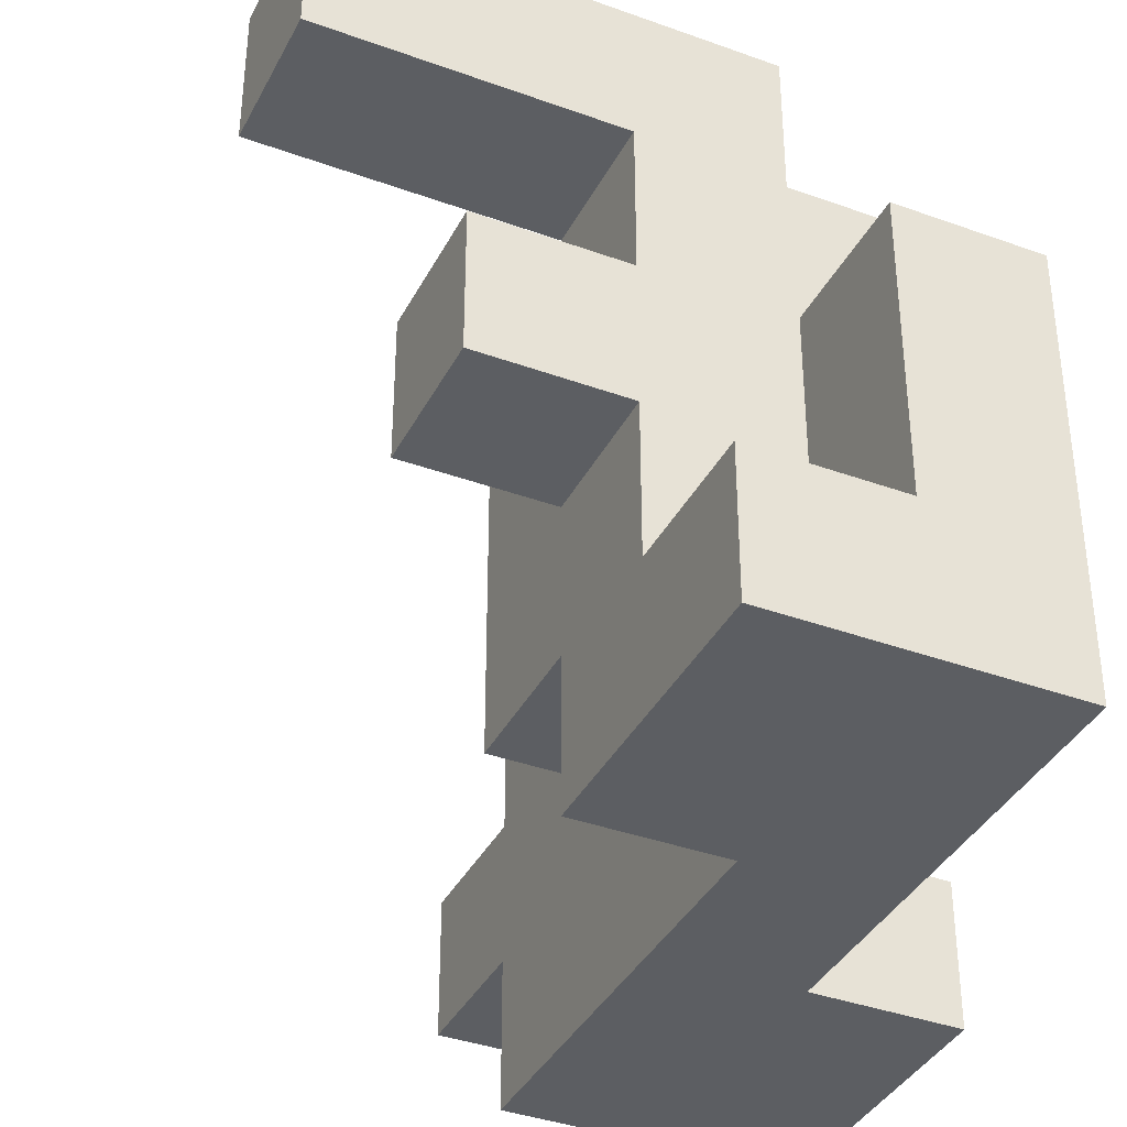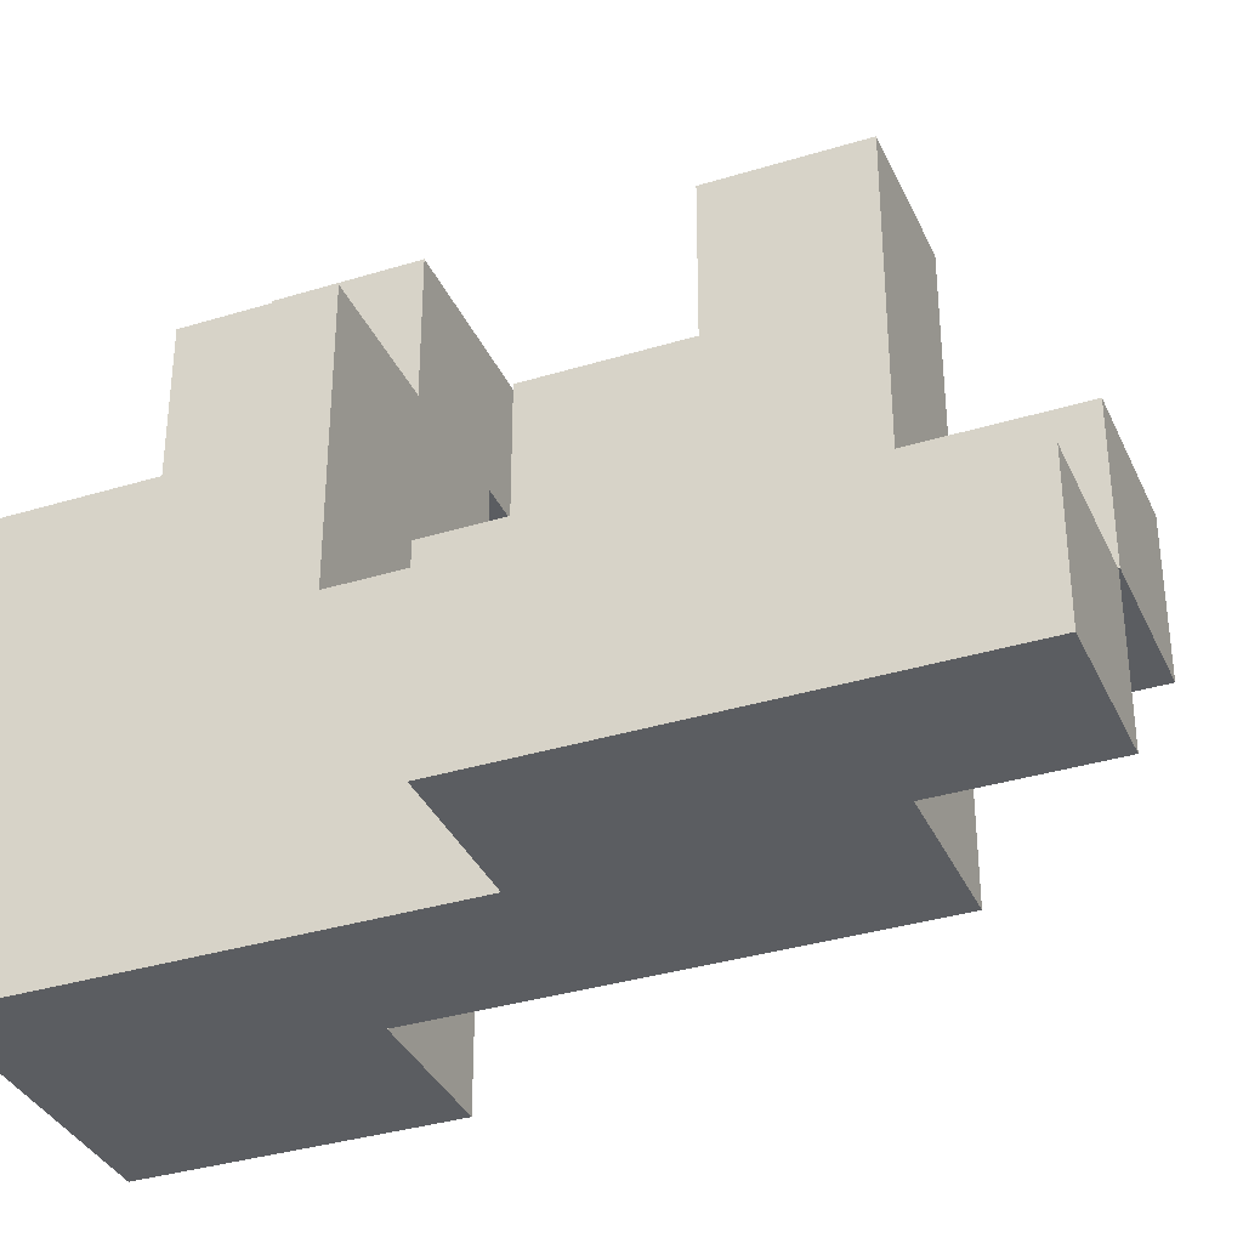
<metadata>
{"format":"obj","ext":"obj","renderer":"f3d","projection":"perspective","resolution":1024,"background":"white","views":[{"elev":-37.8,"azim":-24.9,"up":"+Y"},{"elev":-35.4,"azim":112.1,"up":"+Y"}]}
</metadata>
<code>
v -0.3283 -0.3283 0.3383
v -0.3283 -0.3283 0.6617
v -0.3283 -0.005 0.6617
v -0.3283 -0.005 0.3383
v -0.005 -0.3283 0.3383
v -0.005 -0.3283 0.6617
v -0 -0.3283 0.3383
v -0 -0.3283 0.6617
v -0.005 -0.005 0.6617
v -0.005 -0.005 0.3383
v -0 -0.005 0.6617
v -0 -0.005 0.3383
v 0.005 -0.3333 0.3333
v 0.005 -0.3333 0.3383
v 0.005 -0.3283 0.3383
v 0.005 -0.3283 0.3333
v 0.005 -0.005 0.3383
v 0.005 -0.005 0.3333
v 0.005 -0.3333 0.6617
v 0.005 -0.3283 0.6617
v 0.005 -0.005 0.6617
v 0.005 -0 0.6617
v 0.005 -0 0.3383
v 0.3283 -0.3333 0.3333
v 0.3283 -0.3283 0.3333
v 0.3283 -0.3283 0.3383
v 0.3283 -0.3333 0.3383
v 0.3283 -0.005 0.3333
v 0.3283 -0.005 0.3383
v 0.3333 -0.3283 0.3383
v 0.3333 -0.3333 0.3383
v 0.3333 -0.005 0.3383
v 0.3283 -0 0.3383
v 0.3333 -0 0.3383
v 0.3283 -0.3333 0.6617
v 0.3283 -0.3283 0.6617
v 0.3333 -0.3333 0.6617
v 0.3333 -0.3283 0.6617
v 0.3283 -0.005 0.6617
v 0.3333 -0.005 0.6617
v 0.3283 -0 0.6617
v 0.3333 -0 0.6617
v 0.005 0.005 0.6617
v 0.005 0.005 0.3383
v 0.005 0.3283 0.6617
v 0.005 0.3283 0.3383
v 0.005 0.3333 0.6617
v 0.005 0.3333 0.3383
v 0.3283 0.3283 0.3383
v 0.3283 0.3333 0.3383
v 0.3283 0.3333 0.6617
v 0.3283 0.3283 0.6617
v 0.3333 0.3283 0.6617
v 0.3333 0.3283 0.3383
v 0.3283 0.005 0.3383
v 0.3333 0.005 0.3383
v 0.3283 0.005 0.6617
v 0.3333 0.005 0.6617
v 0.005 0.3383 0.6617
v 0.005 0.3383 0.3383
v 0.3283 0.3383 0.3383
v 0.3283 0.3383 0.6617
v 0.3283 0.6617 0.3383
v 0.3283 0.6617 0.6617
v -0 0.3383 0.3383
v -0 0.3383 0.6617
v -0 0.6617 0.3383
v -0 0.6617 0.6617
v 0.005 0.6617 0.6617
v 0.005 0.6617 0.3383
v -0.3333 0.3383 0.3383
v -0.3283 0.3383 0.3383
v -0.3283 0.3383 0.6617
v -0.3333 0.3383 0.6617
v -0.005 0.3383 0.3383
v -0.005 0.3383 0.6617
v -0.3333 0.6617 0.3383
v -0.3333 0.6617 0.6617
v -0.3283 0.6617 0.6617
v -0.3283 0.6617 0.3383
v -0.005 0.6617 0.6617
v -0.005 0.6617 0.3383
v -0.6617 0.3383 0.3383
v -0.6617 0.3383 0.6617
v -0.6617 0.6617 0.6617
v -0.6617 0.6617 0.3383
v -0.3383 0.3383 0.3383
v -0.3383 0.3383 0.6617
v -0.3383 0.6617 0.6617
v -0.3383 0.6617 0.3383
v 0.005 -0.6617 0.3333
v 0.005 -0.6617 0.3383
v 0.005 -0.3383 0.3383
v 0.005 -0.3383 0.3333
v 0.005 -0.6667 0.3383
v 0.005 -0.6667 0.6617
v 0.005 -0.6617 0.6617
v 0.005 -0.3383 0.6617
v 0.3333 -0.3383 0.3333
v 0.3333 -0.3333 0.3333
v 0.3333 -0.3383 0.3383
v 0.3283 -0.6617 0.3333
v 0.3283 -0.6617 0.3383
v 0.3333 -0.6617 0.3333
v 0.3333 -0.6617 0.3383
v 0.3283 -0.6667 0.3383
v 0.3333 -0.6667 0.3383
v 0.3283 -0.3383 0.3333
v 0.3283 -0.6667 0.6617
v 0.3283 -0.6617 0.6617
v 0.3333 -0.6667 0.6617
v 0.3333 -0.6617 0.6617
v 0.3283 -0.3383 0.6617
v 0.3333 -0.3383 0.6617
v 0.005 -0.995 0.3383
v 0.005 -0.995 0.6617
v 0.005 -0.6717 0.6617
v 0.005 -0.6717 0.3383
v 0.005 -0.995 0.6667
v 0.005 -0.6717 0.6667
v 0.3283 -0.995 0.3383
v 0.3283 -0.995 0.6617
v 0.3283 -0.995 0.6667
v 0.3333 -0.995 0.3383
v 0.3333 -0.995 0.6617
v 0.3333 -0.995 0.6667
v 0.3283 -0.6717 0.6667
v 0.3283 -0.6717 0.6617
v 0.3333 -0.6717 0.6667
v 0.3333 -0.6717 0.6617
v 0.3283 -0.6717 0.3383
v 0.3333 -0.6717 0.3383
v 0.3383 -0.995 0.3333
v 0.3383 -0.995 0.3383
v 0.3383 -0.6717 0.3383
v 0.3383 -0.6717 0.3333
v 0.3383 -0.6667 0.3383
v 0.3383 -0.6667 0.3333
v 0.3333 -0.6667 0.6667
v 0.6617 -0.995 0.3333
v 0.6617 -0.6717 0.3333
v 0.6617 -0.6717 0.3383
v 0.6617 -0.995 0.3383
v 0.6617 -0.6667 0.3333
v 0.6617 -0.6667 0.3383
v 0.6617 -0.6717 0.6617
v 0.6617 -0.995 0.6617
v 0.6617 -0.6667 0.6617
v 0.6617 -0.6717 0.6667
v 0.6617 -0.995 0.6667
v 0.6617 -0.6667 0.6667
v 0.3383 -0.995 0.6617
v 0.3383 -0.995 0.6667
v 0.3383 -0.6667 0.6667
v 0.3383 -0.6667 0.6617
v 0.3383 -0.6717 0.6667
v 0.3383 -0.6717 0.6717
v 0.3383 -0.6667 0.6717
v 0.3383 -0.6717 0.995
v 0.3383 -0.6667 0.995
v 0.6617 -0.6717 0.6717
v 0.6617 -0.995 0.6717
v 0.6617 -0.6667 0.6717
v 0.6617 -0.6717 0.995
v 0.6617 -0.995 0.995
v 0.6617 -0.6667 0.995
v 0.3383 -0.995 0.6717
v 0.3333 -0.995 0.6717
v 0.3383 -0.995 0.995
v 0.3333 -0.995 0.995
v 0.3333 -0.6717 0.6717
v 0.3333 -0.6717 0.995
v 0.005 -0.995 0.6717
v 0.005 -0.6717 0.6717
v 0.005 -0.995 0.995
v 0.005 -0.6717 0.995
v 0.3283 -0.995 0.6717
v 0.3283 -0.995 0.995
v 0.3283 -0.6717 0.6717
v 0.3283 -0.6717 0.995
v 0.005 -0.6617 0.005
v 0.005 -0.6617 0.3283
v 0.005 -0.3383 0.3283
v 0.005 -0.3383 0.005
v 0.005 -0.3333 0.3283
v 0.005 -0.3333 0.005
v 0.3283 -0.3383 0.005
v 0.3283 -0.3333 0.005
v 0.3283 -0.3333 0.3283
v 0.3283 -0.3383 0.3283
v 0.3283 -0.6617 0.005
v 0.3283 -0.6617 0.3283
v 0.3333 -0.6617 0.005
v 0.3333 -0.6617 0.3283
v 0.3333 -0.3383 0.3283
v 0.3333 -0.3383 0.005
v 0.3383 -0.995 -0
v 0.3383 -0.995 0.005
v 0.3383 -0.6717 0.005
v 0.3383 -0.6717 -0
v 0.3383 -0.6667 0.005
v 0.3383 -0.6667 -0
v 0.3383 -0.995 0.3283
v 0.3383 -0.6717 0.3283
v 0.3383 -0.6667 0.3283
v 0.6617 -0.995 -0
v 0.6617 -0.6717 -0
v 0.6617 -0.6717 0.005
v 0.6617 -0.995 0.005
v 0.6617 -0.6667 -0
v 0.6617 -0.6667 0.005
v 0.6617 -0.6717 0.3283
v 0.6617 -0.995 0.3283
v 0.6617 -0.6667 0.3283
v 0.3383 -0.6617 0.6717
v 0.3383 -0.6617 0.6667
v 0.3383 -0.3383 0.6717
v 0.3383 -0.3383 0.6667
v 0.3383 -0.3333 0.6717
v 0.3383 -0.3333 0.6667
v 0.3383 -0.6617 0.995
v 0.3383 -0.3383 0.995
v 0.3383 -0.3333 0.995
v 0.6617 -0.6617 0.6667
v 0.6617 -0.6617 0.6717
v 0.6617 -0.3383 0.6667
v 0.6617 -0.3383 0.6717
v 0.6617 -0.3333 0.6667
v 0.6617 -0.3333 0.6717
v 0.6617 -0.6617 0.995
v 0.6617 -0.3383 0.995
v 0.6617 -0.3333 0.995
v 0.3383 -0.3283 0.6717
v 0.3383 -0.3283 0.6667
v 0.3383 -0.005 0.6717
v 0.3383 -0.005 0.6667
v 0.3383 -0.3283 0.995
v 0.3383 -0.005 0.995
v 0.6617 -0.3283 0.6667
v 0.6617 -0.3283 0.6717
v 0.6617 -0.005 0.6667
v 0.6617 -0.005 0.6717
v 0.6617 -0.3283 0.995
v 0.6617 -0.005 0.995
v 0.3383 -0.995 -0.3333
v 0.3383 -0.995 -0.3283
v 0.3383 -0.6717 -0.3283
v 0.3383 -0.6717 -0.3333
v 0.3383 -0.6667 -0.3283
v 0.3383 -0.6667 -0.3333
v 0.3383 -0.995 -0.005
v 0.3383 -0.6717 -0.005
v 0.3383 -0.6667 -0.005
v 0.6617 -0.6717 -0.3333
v 0.6617 -0.6667 -0.3333
v 0.6617 -0.6667 -0.3283
v 0.6617 -0.6717 -0.3283
v 0.6617 -0.6667 -0.005
v 0.6617 -0.6717 -0.005
v 0.6617 -0.995 -0.005
v 0.6617 -0.995 -0.3333
v 0.6617 -0.995 -0.3283
v 0.6667 -0.995 -0.3333
v 0.6667 -0.995 -0.3283
v 0.6667 -0.995 -0.005
v 0.6667 -0.6717 -0.3283
v 0.6667 -0.6717 -0.3333
v 0.6667 -0.6717 -0.005
v 0.3383 -0.995 -0.6617
v 0.3383 -0.995 -0.3383
v 0.3383 -0.6717 -0.3383
v 0.3383 -0.6717 -0.6617
v 0.3383 -0.6667 -0.3383
v 0.3383 -0.6667 -0.6617
v 0.6617 -0.6717 -0.6617
v 0.6617 -0.6667 -0.6617
v 0.6617 -0.6667 -0.3383
v 0.6617 -0.6717 -0.3383
v 0.6617 -0.995 -0.6617
v 0.6617 -0.995 -0.3383
v 0.6667 -0.995 -0.6617
v 0.6667 -0.995 -0.3383
v 0.6667 -0.6717 -0.3383
v 0.6667 -0.6717 -0.6617
v 0.6717 -0.995 -0.6667
v 0.6717 -0.995 -0.6617
v 0.6717 -0.6717 -0.6617
v 0.6717 -0.6717 -0.6667
v 0.995 -0.995 -0.6667
v 0.995 -0.6717 -0.6667
v 0.995 -0.6717 -0.6617
v 0.995 -0.995 -0.6617
v 0.995 -0.6717 -0.3383
v 0.995 -0.995 -0.3383
v 0.995 -0.6717 -0.3333
v 0.995 -0.995 -0.3333
v 0.6717 -0.995 -0.3383
v 0.6717 -0.995 -0.3333
v 0.6717 -0.6717 -0.3383
v 0.6717 -0.6717 -0.3333
v 0.6717 -0.995 -0.995
v 0.6717 -0.995 -0.6717
v 0.6717 -0.6717 -0.6717
v 0.6717 -0.6717 -0.995
v 0.995 -0.995 -0.995
v 0.995 -0.6717 -0.995
v 0.995 -0.6717 -0.6717
v 0.995 -0.995 -0.6717
v 0.005 -0.3283 0.3283
v 0.005 -0.3283 0.005
v 0.005 -0.005 0.3283
v 0.005 -0.005 0.005
v 0.3283 -0.3283 0.005
v 0.3283 -0.3283 0.3283
v 0.3283 -0.005 0.005
v 0.3283 -0.005 0.3283
v 0.995 -0.6717 -0.3283
v 0.995 -0.995 -0.3283
v 0.995 -0.6717 -0.005
v 0.995 -0.995 -0.005
v 0.6717 -0.995 -0.3283
v 0.6717 -0.995 -0.005
v 0.6717 -0.6717 -0.3283
v 0.6717 -0.6717 -0.005
v 0.3383 -0.6617 -0.3283
v 0.3383 -0.6617 -0.3333
v 0.3383 -0.3383 -0.3283
v 0.3383 -0.3383 -0.3333
v 0.3383 -0.3333 -0.3283
v 0.3383 -0.3333 -0.3333
v 0.3383 -0.6617 -0.005
v 0.3383 -0.3383 -0.005
v 0.3383 -0.3333 -0.005
v 0.3383 -0.6617 -0
v 0.3383 -0.3383 -0
v 0.6617 -0.6617 -0.3333
v 0.6617 -0.6617 -0.3283
v 0.6617 -0.3383 -0.3333
v 0.6617 -0.3383 -0.3283
v 0.6617 -0.3333 -0.3333
v 0.6617 -0.3333 -0.3283
v 0.6617 -0.6617 -0.005
v 0.6617 -0.3383 -0.005
v 0.6617 -0.3333 -0.005
v 0.6617 -0.6617 -0
v 0.6617 -0.3383 -0
v 0.3383 -0.3283 -0.3283
v 0.3383 -0.3283 -0.3333
v 0.3383 -0.005 -0.3283
v 0.3383 -0.005 -0.3333
v 0.3383 -0.3283 -0.005
v 0.3383 -0.005 -0.005
v 0.6617 -0.3283 -0.3333
v 0.6617 -0.3283 -0.3283
v 0.6617 -0.005 -0.3333
v 0.6617 -0.005 -0.3283
v 0.6617 -0.3283 -0.005
v 0.6617 -0.005 -0.005
v 0.3383 -0.6617 -0.6667
v 0.3383 -0.6617 -0.6617
v 0.3383 -0.3383 -0.6617
v 0.3383 -0.3383 -0.6667
v 0.3383 -0.6617 -0.3383
v 0.3383 -0.3383 -0.3383
v 0.3383 -0.3333 -0.3383
v 0.3383 -0.3333 -0.6617
v 0.6617 -0.6617 -0.6667
v 0.6617 -0.3383 -0.6667
v 0.6617 -0.3383 -0.6617
v 0.6617 -0.6617 -0.6617
v 0.6617 -0.6617 -0.3383
v 0.6617 -0.3383 -0.3383
v 0.6617 -0.3333 -0.6617
v 0.6617 -0.3333 -0.3383
v 0.3383 -0.6617 -0.995
v 0.3383 -0.6617 -0.6717
v 0.3383 -0.3383 -0.6717
v 0.3383 -0.3383 -0.995
v 0.6617 -0.6617 -0.995
v 0.6617 -0.3383 -0.995
v 0.6617 -0.3383 -0.6717
v 0.6617 -0.6617 -0.6717
v 0.3383 -0.3283 -0.3383
v 0.3383 -0.3283 -0.6617
v 0.3383 -0.005 -0.3383
v 0.3383 -0.005 -0.6617
v 0.3383 -0 -0.3383
v 0.3383 -0 -0.6617
v 0.6617 -0.3283 -0.6617
v 0.6617 -0.3283 -0.3383
v 0.6617 -0.005 -0.6617
v 0.6617 -0.005 -0.3383
v 0.6617 -0 -0.6617
v 0.6617 -0 -0.3383
v 0.3383 0.005 -0.3383
v 0.3383 0.005 -0.6617
v 0.3383 0.3283 -0.3383
v 0.3383 0.3283 -0.6617
v 0.6617 0.005 -0.6617
v 0.6617 0.005 -0.3383
v 0.6617 0.3283 -0.6617
v 0.6617 0.3283 -0.3383
v 0.3383 -0.6617 0.005
v 0.3383 -0.3383 0.005
v 0.3383 -0.6617 0.3283
v 0.3383 -0.6617 0.3333
v 0.6617 -0.6617 0.005
v 0.6617 -0.3383 0.005
v 0.6617 -0.6617 0.3283
v 0.6617 -0.3383 0.3283
v 0.6617 -0.6617 0.3333
v 0.6617 -0.3383 0.3333
v 0.3383 -0.3383 0.3283
v 0.3383 -0.3383 0.3333
v 0.3333 -0.6667 0.3333
v 0.3383 -0.6617 0.6617
v 0.3383 -0.3383 0.6617
v 0.3383 -0.3333 0.6617
v 0.6617 -0.6617 0.3383
v 0.6617 -0.3383 0.3383
v 0.6617 -0.6617 0.6617
v 0.6617 -0.3383 0.6617
v 0.6617 -0.3333 0.3383
v 0.6617 -0.3333 0.6617
v 0.3383 -0.3383 0.3383
v 0.3383 -0.3333 0.3383
v 0.3383 -0.3283 0.6617
v 0.3383 -0.005 0.6617
v 0.6617 -0.3283 0.3383
v 0.6617 -0.3283 0.6617
v 0.6617 -0.005 0.3383
v 0.6617 -0.005 0.6617
v 0.6617 -0 0.3383
v 0.6617 -0 0.6617
v 0.3383 -0.3283 0.3383
v 0.3383 -0.005 0.3383
v 0.3383 -0 0.3383
v 0.3383 -0 0.6617
v 0.6617 0.005 0.3383
v 0.6617 0.005 0.6617
v 0.6617 0.3283 0.3383
v 0.6617 0.3283 0.6617
v 0.3383 0.3283 0.6617
v 0.3383 0.3283 0.3383
v 0.3383 0.005 0.3383
v 0.3383 0.005 0.6617
f 1 2 3 4
f 1 5 6 2
f 5 7 8 6
f 4 3 9 10
f 10 9 11 12
f 1 4 10 5
f 5 10 12 7
f 2 6 9 3
f 6 8 11 9
f 13 14 15 16
f 16 15 17 18
f 14 19 20 15
f 17 21 22 23
f 24 25 26 27
f 25 28 29 26
f 7 15 20 8
f 12 11 21 17
f 18 17 29 28
f 27 26 30 31
f 7 12 17 15
f 26 29 32 30
f 17 23 33 29
f 29 33 34 32
f 19 35 36 20
f 35 37 38 36
f 8 20 21 11
f 20 36 39 21
f 36 38 40 39
f 21 39 41 22
f 39 40 42 41
f 23 22 43 44
f 44 43 45 46
f 46 45 47 48
f 49 50 51 52
f 49 52 53 54
f 23 44 55 33
f 33 55 56 34
f 44 46 49 55
f 55 49 54 56
f 46 48 50 49
f 22 41 57 43
f 41 42 58 57
f 43 57 52 45
f 57 58 53 52
f 45 52 51 47
f 48 47 59 60
f 50 61 62 51
f 61 63 64 62
f 65 60 59 66
f 67 68 69 70
f 70 69 64 63
f 48 60 61 50
f 65 67 70 60
f 60 70 63 61
f 47 51 62 59
f 66 59 69 68
f 59 62 64 69
f 71 72 73 74
f 72 75 76 73
f 75 65 66 76
f 77 78 79 80
f 80 79 81 82
f 82 81 68 67
f 71 77 80 72
f 72 80 82 75
f 75 82 67 65
f 74 73 79 78
f 73 76 81 79
f 76 66 68 81
f 83 84 85 86
f 83 87 88 84
f 87 71 74 88
f 86 85 89 90
f 90 89 78 77
f 83 86 90 87
f 87 90 77 71
f 84 88 89 85
f 88 74 78 89
f 91 92 93 94
f 94 93 14 13
f 95 96 97 92
f 92 97 98 93
f 93 98 19 14
f 99 100 31 101
f 91 102 103 92
f 102 104 105 103
f 24 27 31 100
f 95 92 103 106
f 106 103 105 107
f 108 24 100 99
f 96 109 110 97
f 109 111 112 110
f 97 110 113 98
f 110 112 114 113
f 98 113 35 19
f 113 114 37 35
f 115 116 117 118
f 118 117 96 95
f 116 119 120 117
f 115 121 122 116
f 116 122 123 119
f 121 124 125 122
f 122 125 126 123
f 117 120 127 128
f 128 127 129 130
f 115 118 131 121
f 121 131 132 124
f 118 95 106 131
f 131 106 107 132
f 117 128 109 96
f 128 130 111 109
f 133 134 135 136
f 136 135 137 138
f 130 129 139 111
f 140 141 142 143
f 141 144 145 142
f 143 142 146 147
f 142 145 148 146
f 147 146 149 150
f 146 148 151 149
f 124 134 152 125
f 125 152 153 126
f 133 140 143 134
f 134 143 147 152
f 152 147 150 153
f 111 139 154 155
f 124 132 135 134
f 132 107 137 135
f 129 156 154 139
f 156 157 158 154
f 157 159 160 158
f 150 149 161 162
f 149 151 163 161
f 162 161 164 165
f 161 163 166 164
f 126 153 167 168
f 168 167 169 170
f 153 150 162 167
f 167 162 165 169
f 129 171 157 156
f 171 172 159 157
f 170 169 159 172
f 169 165 164 159
f 159 164 166 160
f 119 173 174 120
f 173 175 176 174
f 119 123 177 173
f 173 177 178 175
f 123 126 168 177
f 177 168 170 178
f 120 174 179 127
f 174 176 180 179
f 127 179 171 129
f 179 180 172 171
f 175 178 180 176
f 178 170 172 180
f 181 182 183 184
f 184 183 185 186
f 182 91 94 183
f 183 94 13 185
f 187 188 189 190
f 190 189 24 108
f 181 191 192 182
f 182 192 102 91
f 191 193 194 192
f 192 194 104 102
f 187 190 195 196
f 190 108 99 195
f 181 184 187 191
f 191 187 196 193
f 184 186 188 187
f 197 198 199 200
f 200 199 201 202
f 198 203 204 199
f 199 204 205 201
f 203 133 136 204
f 204 136 138 205
f 206 207 208 209
f 207 210 211 208
f 209 208 212 213
f 208 211 214 212
f 213 212 141 140
f 212 214 144 141
f 197 206 209 198
f 198 209 213 203
f 203 213 140 133
f 154 158 215 216
f 216 215 217 218
f 218 217 219 220
f 158 160 221 215
f 215 221 222 217
f 217 222 223 219
f 151 224 225 163
f 224 226 227 225
f 226 228 229 227
f 163 225 230 166
f 225 227 231 230
f 227 229 232 231
f 160 166 230 221
f 221 230 231 222
f 222 231 232 223
f 220 219 233 234
f 234 233 235 236
f 219 223 237 233
f 233 237 238 235
f 228 239 240 229
f 239 241 242 240
f 229 240 243 232
f 240 242 244 243
f 236 235 242 241
f 235 238 244 242
f 223 232 243 237
f 237 243 244 238
f 245 246 247 248
f 248 247 249 250
f 246 251 252 247
f 247 252 253 249
f 251 197 200 252
f 252 200 202 253
f 254 255 256 257
f 257 256 258 259
f 260 259 207 206
f 259 258 210 207
f 245 261 262 246
f 246 262 260 251
f 251 260 206 197
f 261 263 264 262
f 262 264 265 260
f 254 257 266 267
f 257 259 268 266
f 260 265 268 259
f 269 270 271 272
f 272 271 273 274
f 270 245 248 271
f 271 248 250 273
f 275 276 277 278
f 278 277 255 254
f 269 279 280 270
f 270 280 261 245
f 279 281 282 280
f 280 282 263 261
f 275 278 283 284
f 278 254 267 283
f 269 272 275 279
f 279 275 284 281
f 272 274 276 275
f 285 286 287 288
f 289 290 291 292
f 292 291 293 294
f 294 293 295 296
f 281 286 297 282
f 282 297 298 263
f 285 289 292 286
f 286 292 294 297
f 297 294 296 298
f 284 283 299 287
f 283 267 300 299
f 288 287 291 290
f 287 299 293 291
f 299 300 295 293
f 281 284 287 286
f 301 302 303 304
f 302 285 288 303
f 305 306 307 308
f 308 307 290 289
f 301 305 308 302
f 302 308 289 285
f 304 303 307 306
f 303 288 290 307
f 301 304 306 305
f 186 185 309 310
f 310 309 311 312
f 185 13 16 309
f 309 16 18 311
f 188 313 314 189
f 313 315 316 314
f 189 314 25 24
f 314 316 28 25
f 312 311 316 315
f 311 18 28 316
f 186 310 313 188
f 310 312 315 313
f 296 295 317 318
f 318 317 319 320
f 263 298 321 264
f 264 321 322 265
f 298 296 318 321
f 321 318 320 322
f 267 266 323 300
f 266 268 324 323
f 300 323 317 295
f 323 324 319 317
f 265 322 324 268
f 322 320 319 324
f 250 249 325 326
f 326 325 327 328
f 328 327 329 330
f 249 253 331 325
f 325 331 332 327
f 327 332 333 329
f 253 202 334 331
f 331 334 335 332
f 255 336 337 256
f 336 338 339 337
f 338 340 341 339
f 256 337 342 258
f 337 339 343 342
f 339 341 344 343
f 258 342 345 210
f 342 343 346 345
f 332 335 346 343
f 332 343 344 333
f 330 329 347 348
f 348 347 349 350
f 329 333 351 347
f 347 351 352 349
f 340 353 354 341
f 353 355 356 354
f 341 354 357 344
f 354 356 358 357
f 350 349 356 355
f 349 352 358 356
f 333 344 357 351
f 351 357 358 352
f 359 360 361 362
f 274 273 363 360
f 360 363 364 361
f 361 364 365 366
f 273 250 326 363
f 363 326 328 364
f 364 328 330 365
f 367 368 369 370
f 276 370 371 277
f 370 369 372 371
f 369 373 374 372
f 277 371 336 255
f 371 372 338 336
f 372 374 340 338
f 359 367 370 360
f 362 361 369 368
f 274 360 370 276
f 361 366 373 369
f 375 376 377 378
f 376 359 362 377
f 379 380 381 382
f 382 381 368 367
f 375 379 382 376
f 376 382 367 359
f 378 377 381 380
f 377 362 368 381
f 375 378 380 379
f 366 365 383 384
f 384 383 385 386
f 386 385 387 388
f 365 330 348 383
f 383 348 350 385
f 373 389 390 374
f 389 391 392 390
f 391 393 394 392
f 374 390 353 340
f 390 392 355 353
f 385 350 355 392
f 366 384 389 373
f 384 386 391 389
f 386 388 393 391
f 385 392 394 387
f 388 387 395 396
f 396 395 397 398
f 393 399 400 394
f 399 401 402 400
f 398 397 402 401
f 388 396 399 393
f 396 398 401 399
f 387 394 400 395
f 395 400 402 397
f 202 201 403 334
f 334 403 404 335
f 201 205 405 403
f 205 138 406 405
f 210 345 407 211
f 345 346 408 407
f 211 407 409 214
f 407 408 410 409
f 214 409 411 144
f 409 410 412 411
f 193 403 405 194
f 194 405 406 104
f 196 195 413 404
f 195 99 414 413
f 335 404 408 346
f 404 413 410 408
f 413 414 412 410
f 193 196 404 403
f 415 107 105 104
f 155 154 216 416
f 416 216 218 417
f 417 218 220 418
f 144 411 419 145
f 411 412 420 419
f 145 419 421 148
f 419 420 422 421
f 420 423 424 422
f 148 421 224 151
f 421 422 226 224
f 422 424 228 226
f 415 138 137 107
f 99 101 425 414
f 414 425 420 412
f 415 104 406 138
f 101 31 426 425
f 425 426 423 420
f 111 155 416 112
f 112 416 417 114
f 114 417 418 37
f 418 220 234 427
f 427 234 236 428
f 423 429 430 424
f 429 431 432 430
f 431 433 434 432
f 424 430 239 228
f 430 432 241 239
f 428 236 241 432
f 31 30 435 426
f 426 435 429 423
f 30 32 436 435
f 435 436 431 429
f 32 34 437 436
f 436 437 433 431
f 37 418 427 38
f 38 427 428 40
f 40 428 438 42
f 428 432 434 438
f 433 439 440 434
f 439 441 442 440
f 54 53 443 444
f 444 443 442 441
f 34 56 445 437
f 437 445 439 433
f 56 54 444 445
f 445 444 441 439
f 42 438 446 58
f 438 434 440 446
f 58 446 443 53
f 446 440 442 443

</code>
